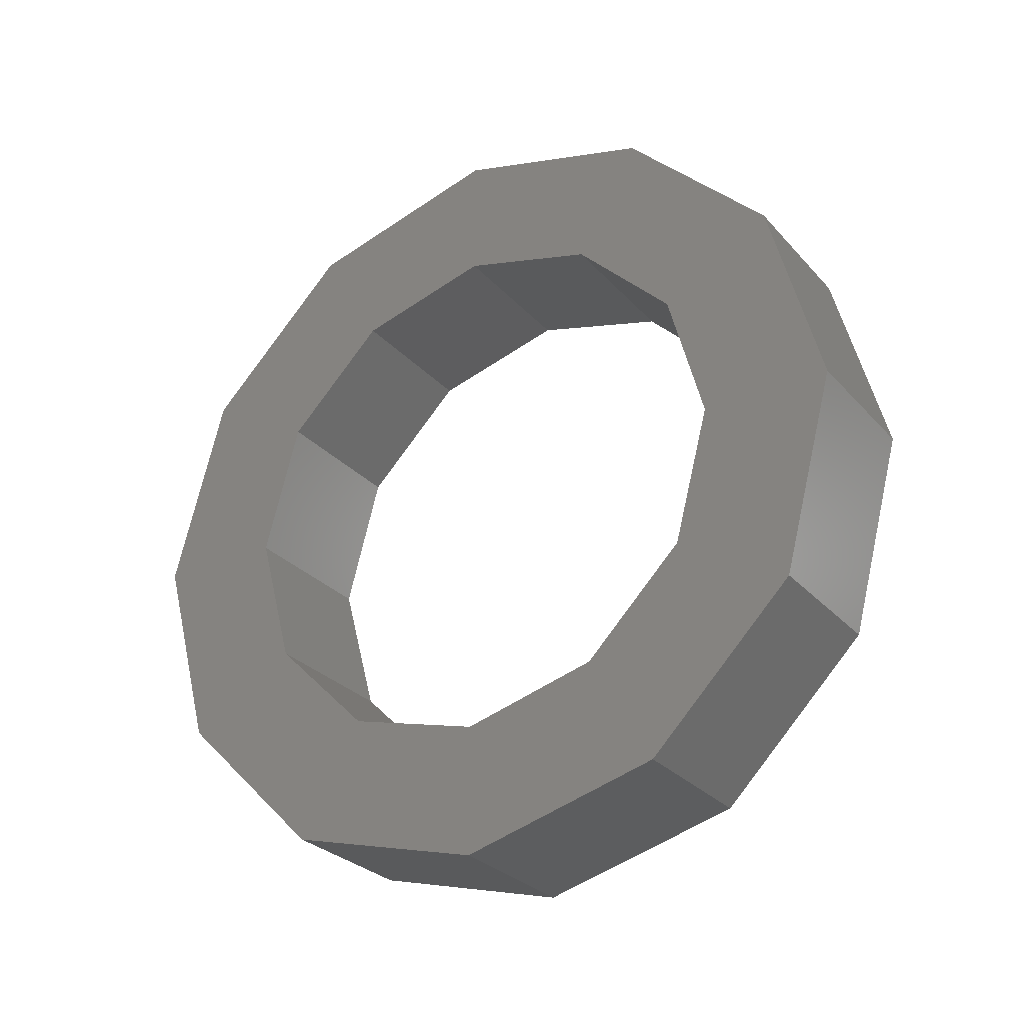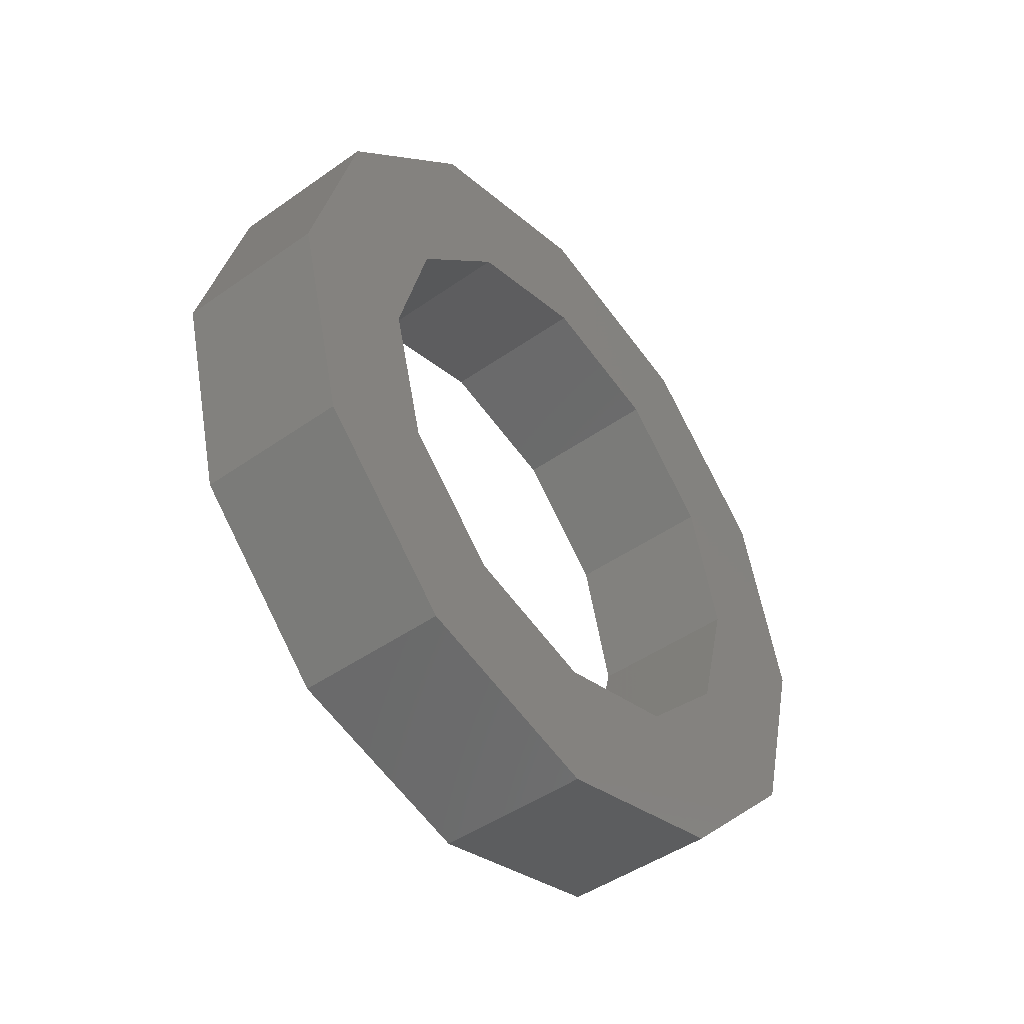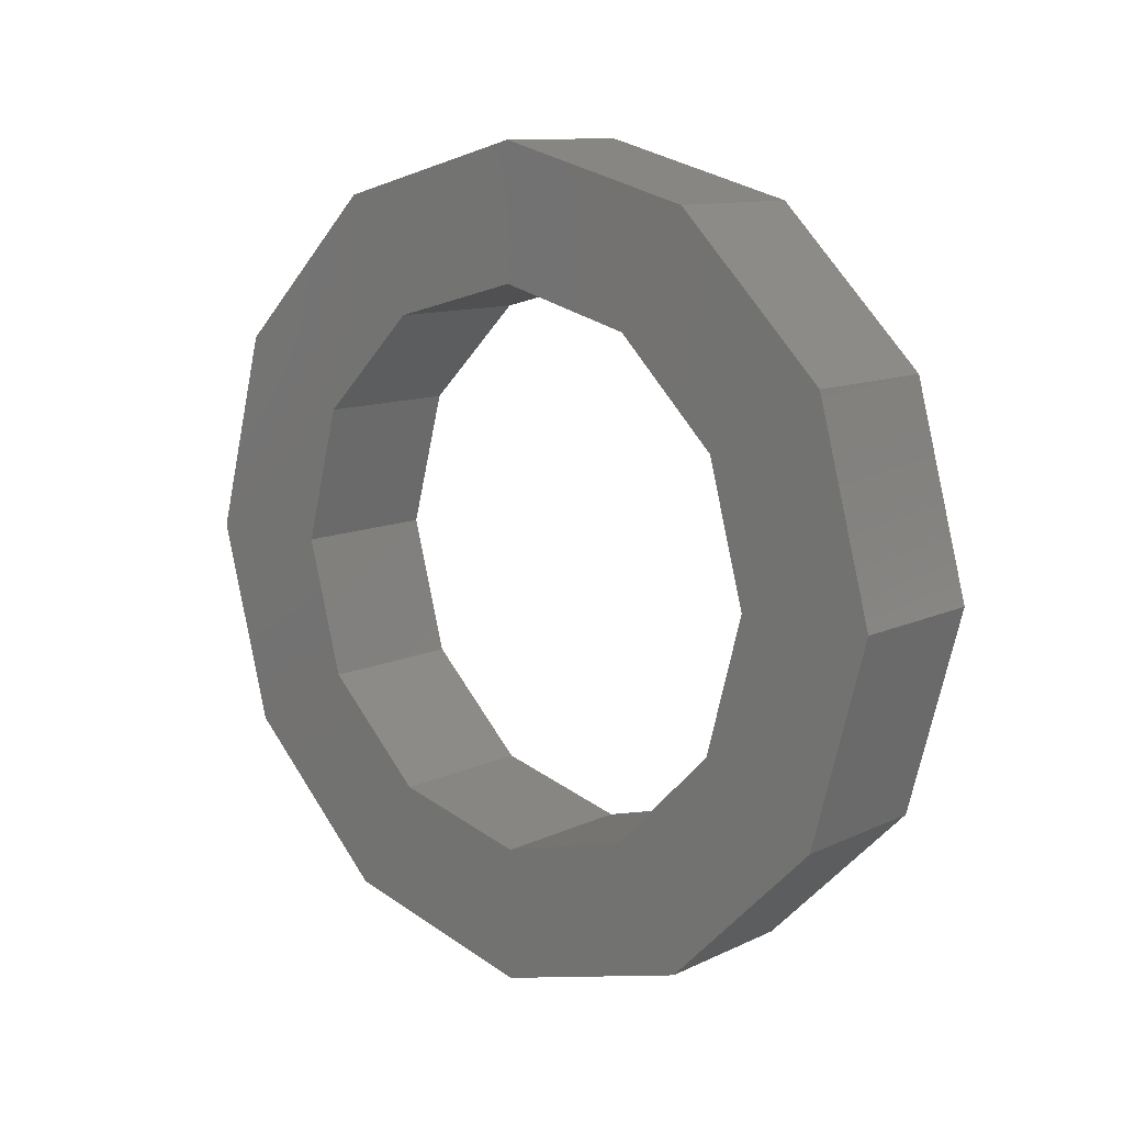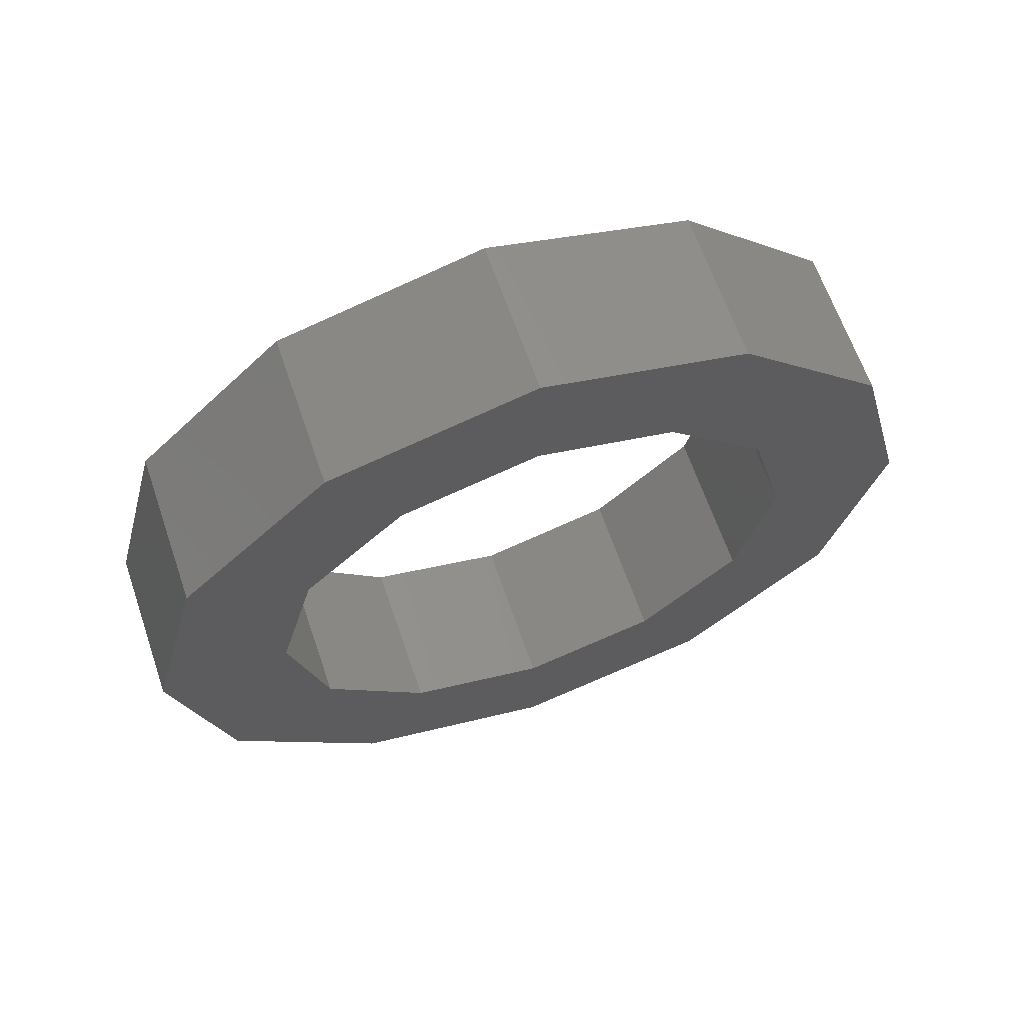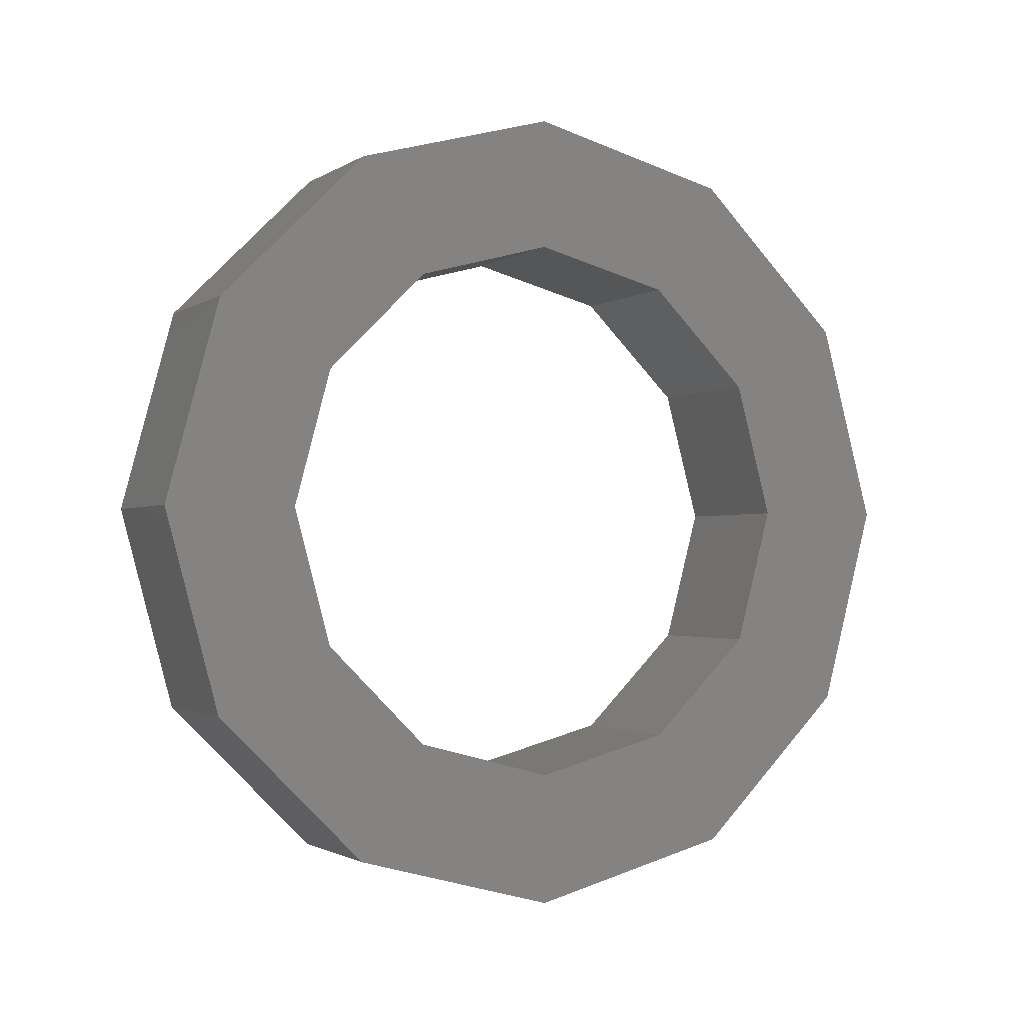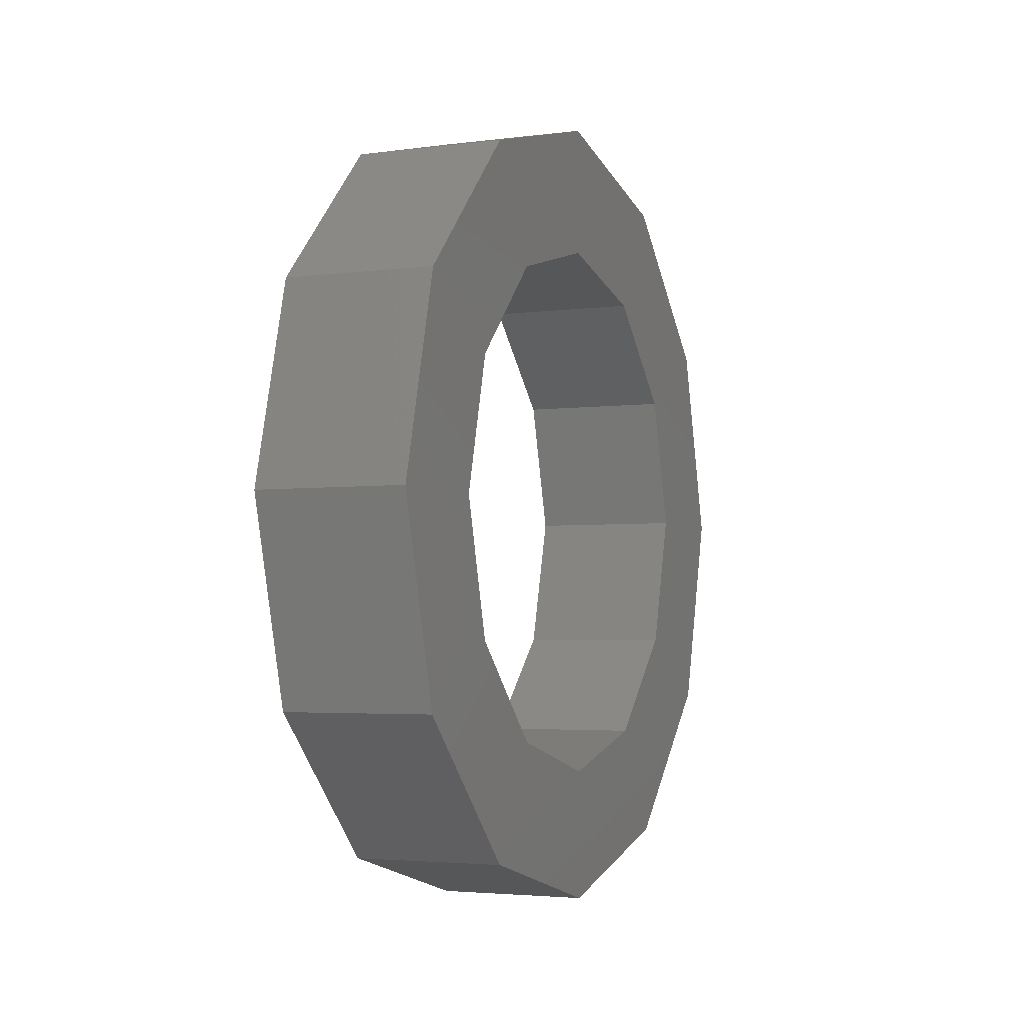
<metadata>
{"format":"stl","ext":"stl","renderer":"f3d","projection":"perspective","resolution":1024,"background":"white","views":[{"elev":-28.3,"azim":122.7,"up":"+Y"},{"elev":-46.6,"azim":-141.3,"up":"+Z"},{"elev":11.0,"azim":-49.1,"up":"+Z"},{"elev":64.5,"azim":71.0,"up":"+Z"},{"elev":-1.6,"azim":64.0,"up":"+Y"},{"elev":-3.4,"azim":-156.2,"up":"+Y"}]}
</metadata>
<code>
# stl→obj: 48 verts, 96 faces
v -0.0035 0.00625 -0.01083
v -0.0035 0.00925 -0.01602
v -0.0035 -3.541e-18 -0.0125
v -0.0035 -1.983e-17 -0.0185
v -0.0035 -0.00625 -0.01083
v -0.0035 -0.00925 -0.01602
v -0.0035 -0.01083 -0.00625
v -0.0035 -0.01602 -0.00925
v -0.0035 -0.0125 0
v -0.0035 -0.0185 1.048e-17
v -0.0035 -0.01083 0.00625
v -0.0035 -0.01602 0.00925
v -0.0035 -0.00625 0.01083
v -0.0035 -0.00925 0.01602
v -0.0035 1.34e-17 0.0125
v -0.0035 5.241e-18 0.0185
v -0.0035 0.00625 0.01083
v -0.0035 0.00925 0.01602
v -0.0035 0.01083 0.00625
v -0.0035 0.01602 0.00925
v -0.0035 0.0125 -7.082e-18
v -0.0035 0.0185 -4.531e-18
v -0.0035 0.01083 -0.00625
v -0.0035 0.01602 -0.00925
v 0.0035 -0.0125 3.062e-18
v 0.0035 -0.01083 -0.00625
v 0.0035 -0.00625 -0.01083
v 0.0035 -3.541e-18 -0.0125
v 0.0035 0.00625 -0.01083
v 0.0035 0.01083 -0.00625
v 0.0035 0.0125 -7.082e-18
v 0.0035 0.01083 0.00625
v 0.0035 0.00625 0.01083
v 0.0035 1.34e-17 0.0125
v 0.0035 -0.00625 0.01083
v 0.0035 -0.01083 0.00625
v 0.0035 0.0185 0
v 0.0035 0.01602 0.00925
v 0.0035 0.00925 0.01602
v 0.0035 5.241e-18 0.0185
v 0.0035 -0.00925 0.01602
v 0.0035 -0.01602 0.00925
v 0.0035 -0.0185 1.048e-17
v 0.0035 -0.01602 -0.00925
v 0.0035 -0.00925 -0.01602
v 0.0035 -1.983e-17 -0.0185
v 0.0035 0.00925 -0.01602
v 0.0035 0.01602 -0.00925
f 1 2 3
f 2 4 3
f 3 4 5
f 4 6 5
f 5 6 7
f 6 8 7
f 7 8 9
f 8 10 9
f 9 10 11
f 10 12 11
f 11 12 13
f 12 14 13
f 13 14 15
f 14 16 15
f 15 16 17
f 16 18 17
f 17 18 19
f 18 20 19
f 19 20 21
f 20 22 21
f 21 22 23
f 22 24 23
f 23 24 1
f 24 2 1
f 9 25 7
f 25 26 7
f 7 26 5
f 26 27 5
f 5 27 3
f 27 28 3
f 3 28 1
f 28 29 1
f 1 29 23
f 29 30 23
f 23 30 21
f 30 31 21
f 21 31 19
f 31 32 19
f 19 32 17
f 32 33 17
f 17 33 15
f 33 34 15
f 15 34 13
f 34 35 13
f 13 35 11
f 35 36 11
f 11 36 9
f 36 25 9
f 37 20 38
f 20 18 38
f 38 18 39
f 18 16 39
f 39 16 40
f 16 14 40
f 40 14 41
f 14 12 41
f 41 12 42
f 12 10 42
f 42 10 43
f 10 8 43
f 43 8 44
f 8 6 44
f 44 6 45
f 6 4 45
f 45 4 46
f 4 2 46
f 46 2 47
f 2 24 47
f 47 24 48
f 24 22 48
f 48 22 37
f 22 20 37
f 31 37 32
f 37 38 32
f 32 38 33
f 38 39 33
f 33 39 34
f 39 40 34
f 34 40 35
f 40 41 35
f 35 41 36
f 41 42 36
f 36 42 25
f 42 43 25
f 25 43 26
f 43 44 26
f 26 44 27
f 44 45 27
f 27 45 28
f 45 46 28
f 28 46 29
f 46 47 29
f 29 47 30
f 47 48 30
f 30 48 31
f 48 37 31

</code>
